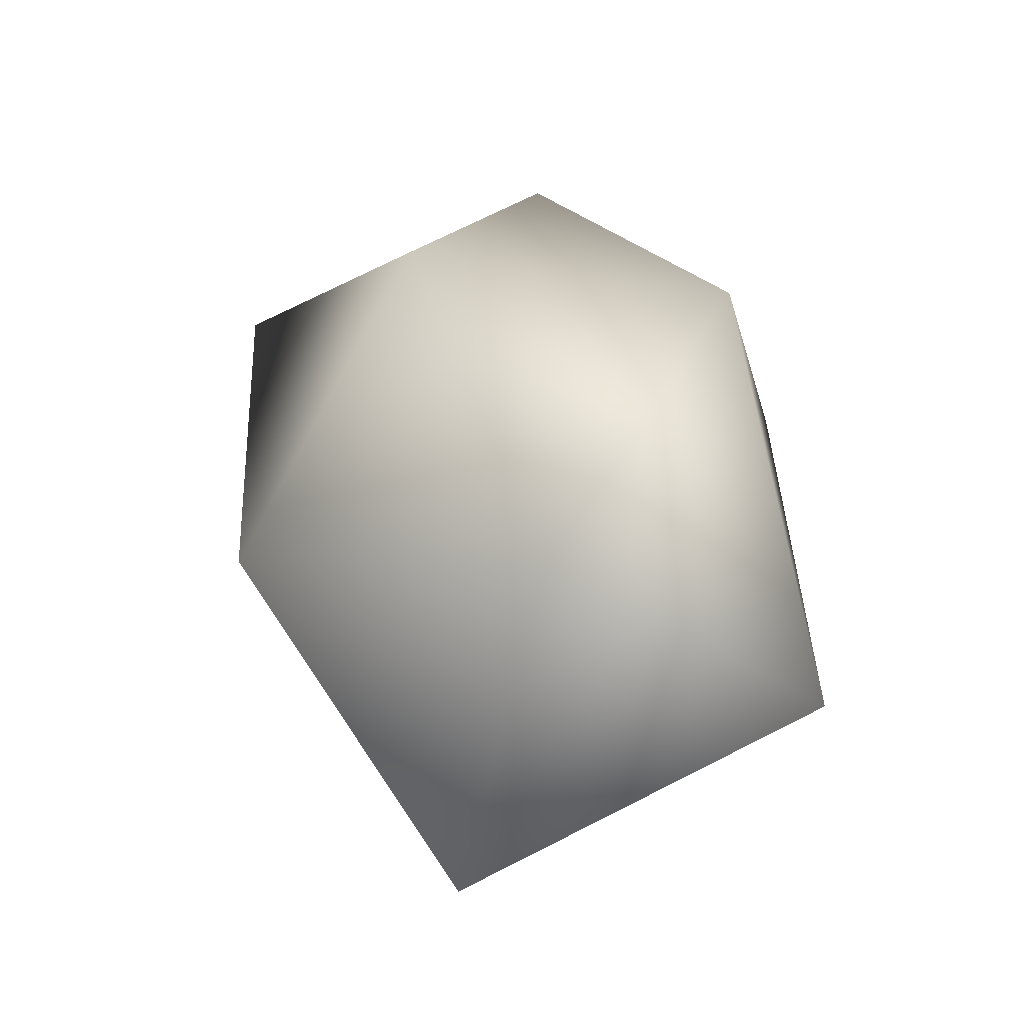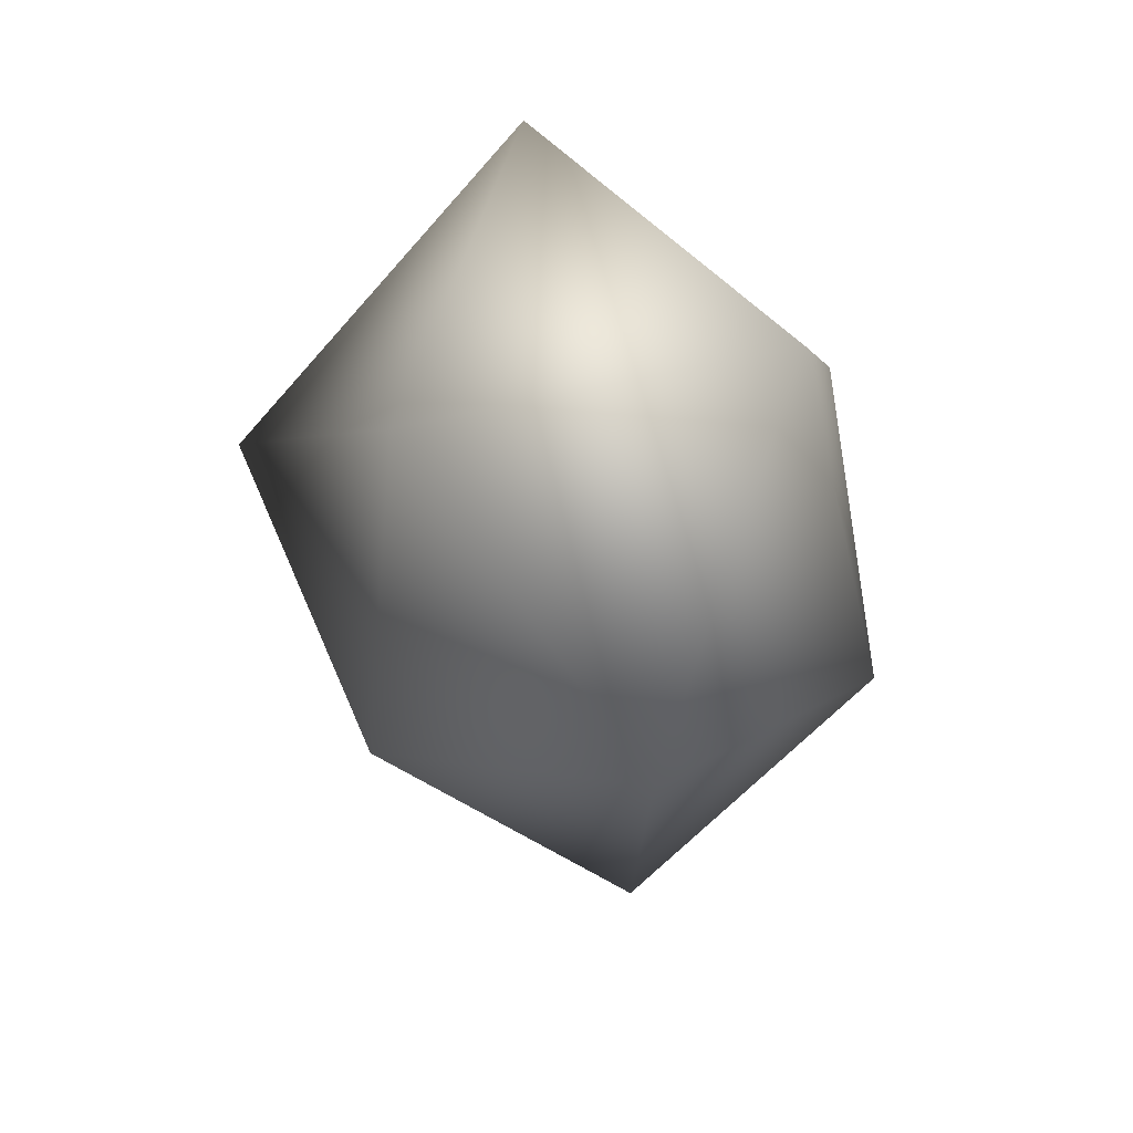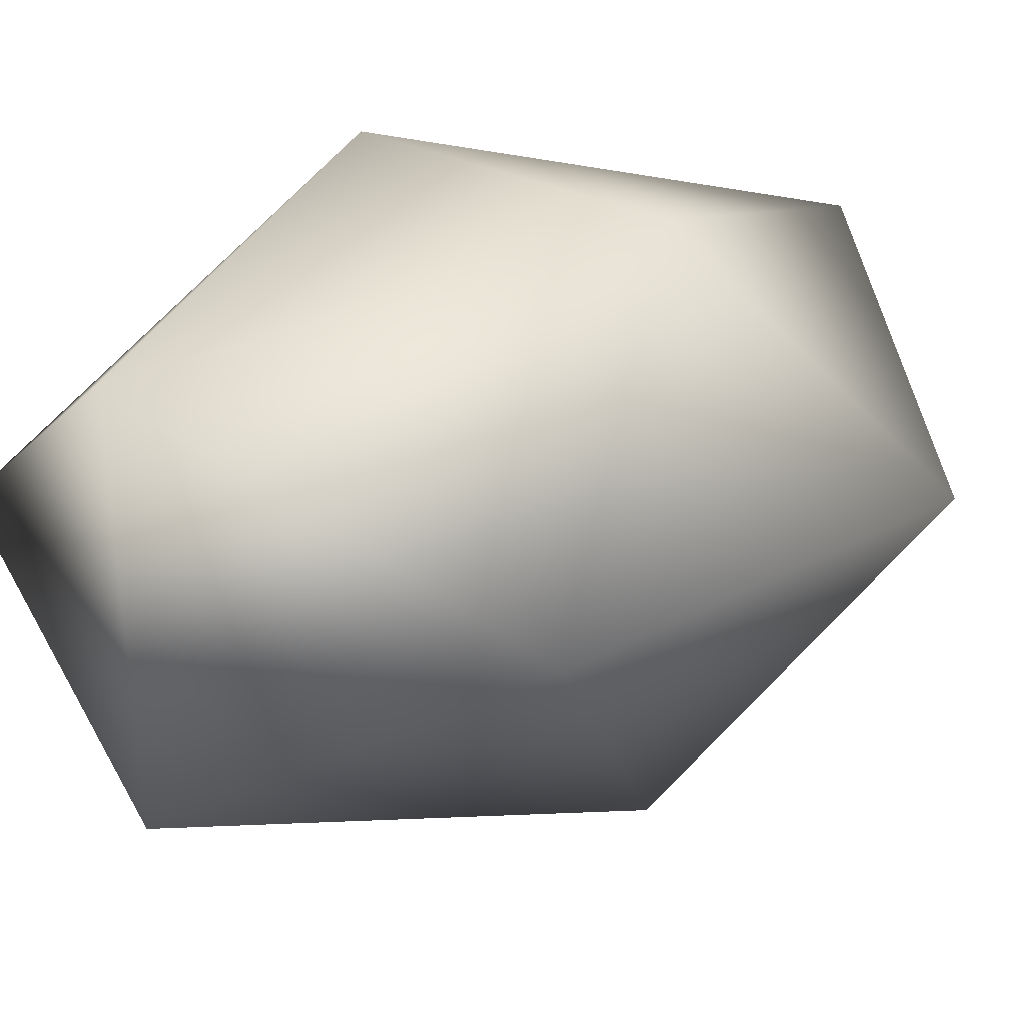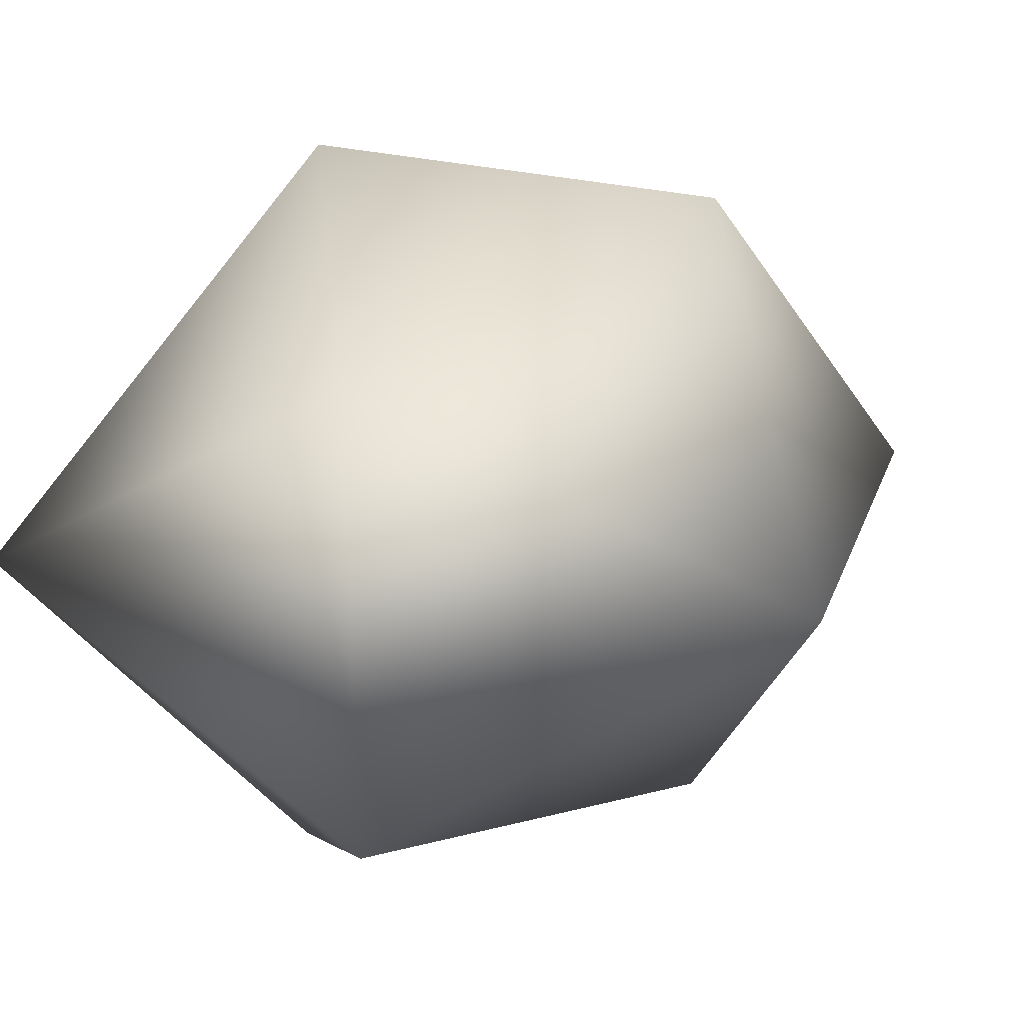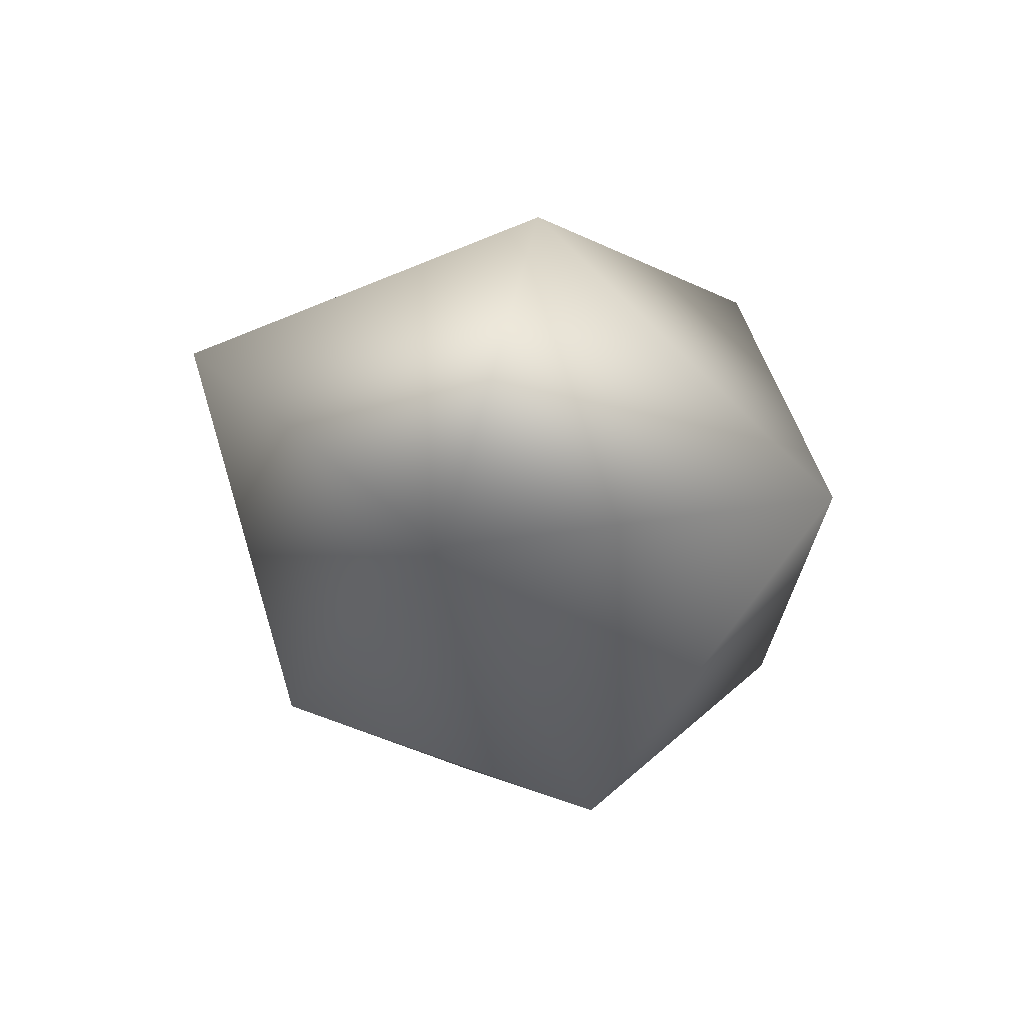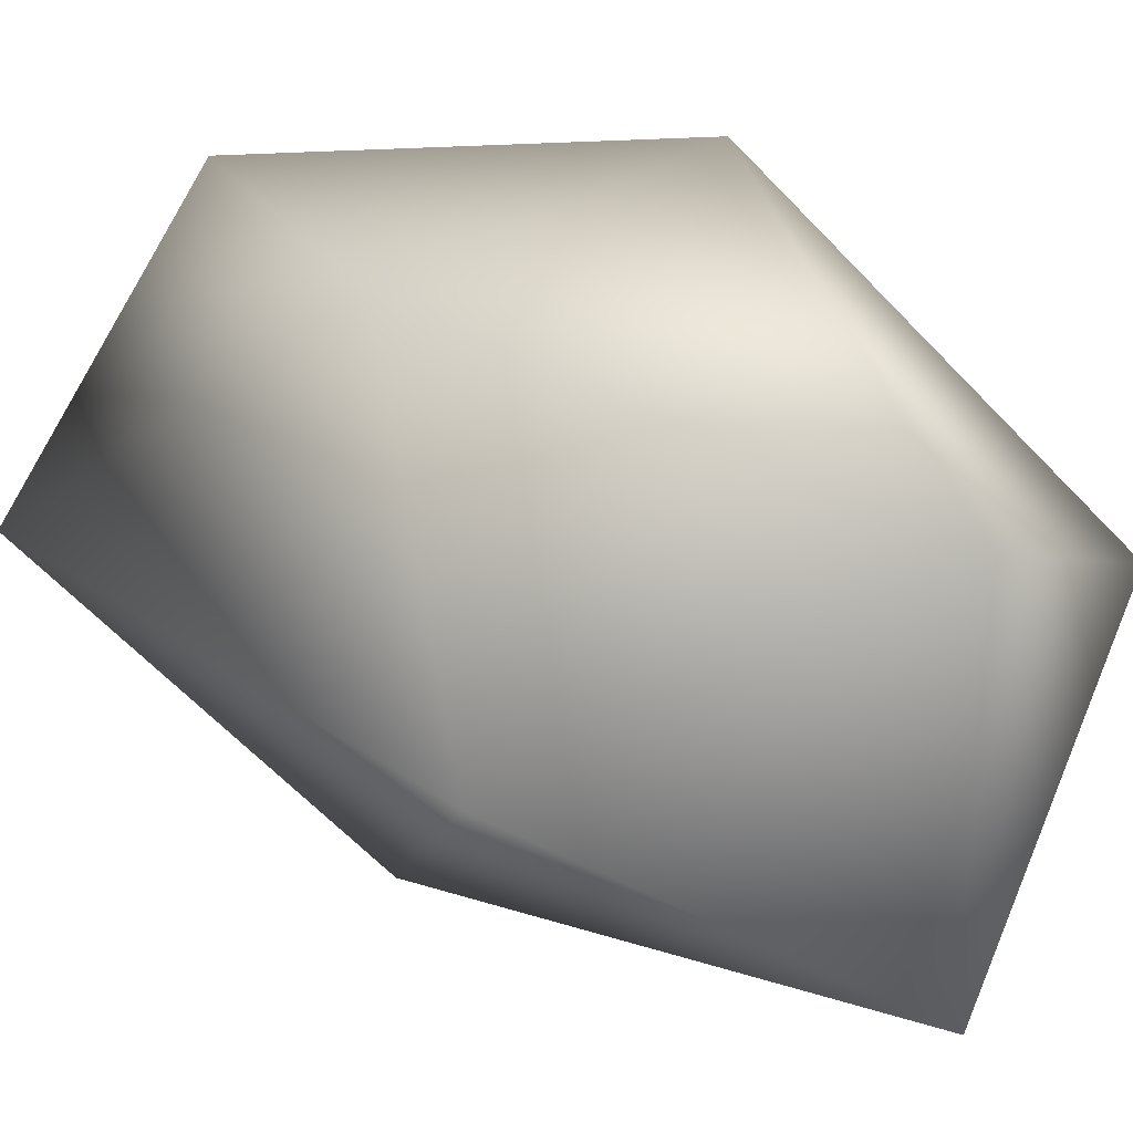
<metadata>
{"format":"obj","ext":"obj","renderer":"f3d","projection":"perspective","resolution":1024,"background":"white","views":[{"elev":-60.0,"azim":-13.0,"up":"+Y"},{"elev":68.7,"azim":-100.2,"up":"+Y"},{"elev":17.2,"azim":-137.2,"up":"+Z"},{"elev":14.7,"azim":-163.1,"up":"+Z"},{"elev":70.8,"azim":14.4,"up":"+Y"},{"elev":29.0,"azim":-39.3,"up":"+Z"}]}
</metadata>
<code>
g object
v 83.6 -2.844e-05 135.3
v 0 206.4 85.53
v -74.91 -2.541e-05 121.2
v -144.8 134.1 0
v 0 192.6 -79.67
v 157.3 145.5 0
v 156 -143.8 0
v 93.69 -3.174e-05 -151.6
v -69.53 -2.357e-05 -112.5
v 0 -216.2 -89.41
v 0 -208.3 86.3
v -127 -117 0
f 1 2 3
f 2 4 3
f 2 5 4
f 6 5 2
f 1 6 2
f 1 7 6
f 7 8 6
f 6 8 5
f 8 9 5
f 8 10 9
f 8 7 10
f 7 11 10
f 11 12 10
f 11 3 12
f 11 1 3
f 7 1 11
f 12 3 4
f 9 12 4
f 5 9 4
f 12 9 10

</code>
